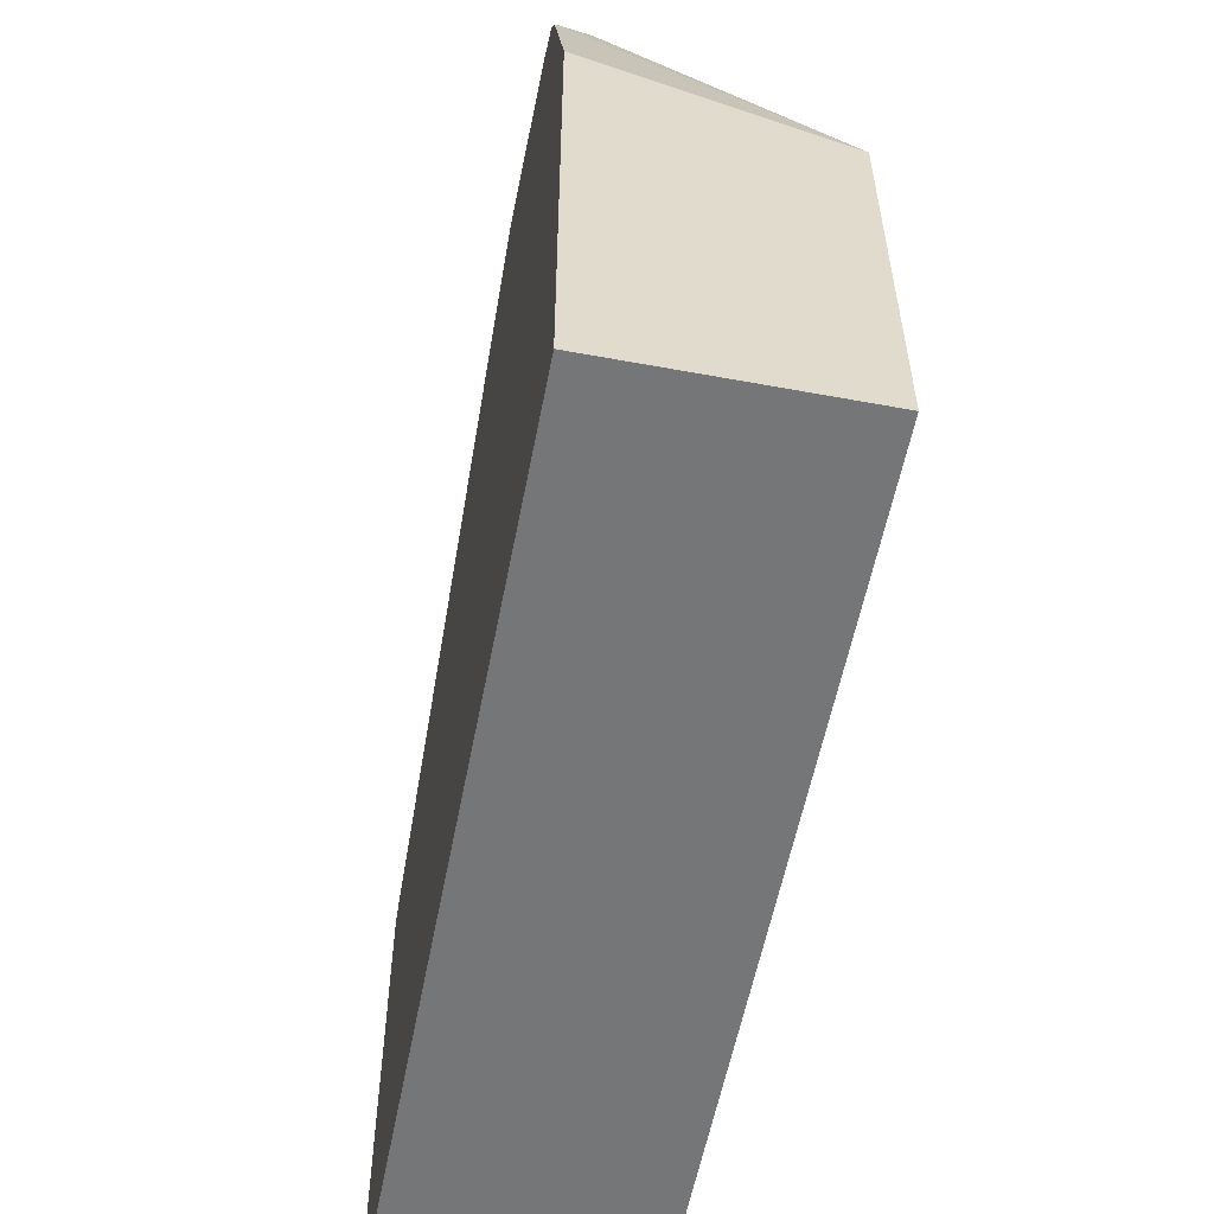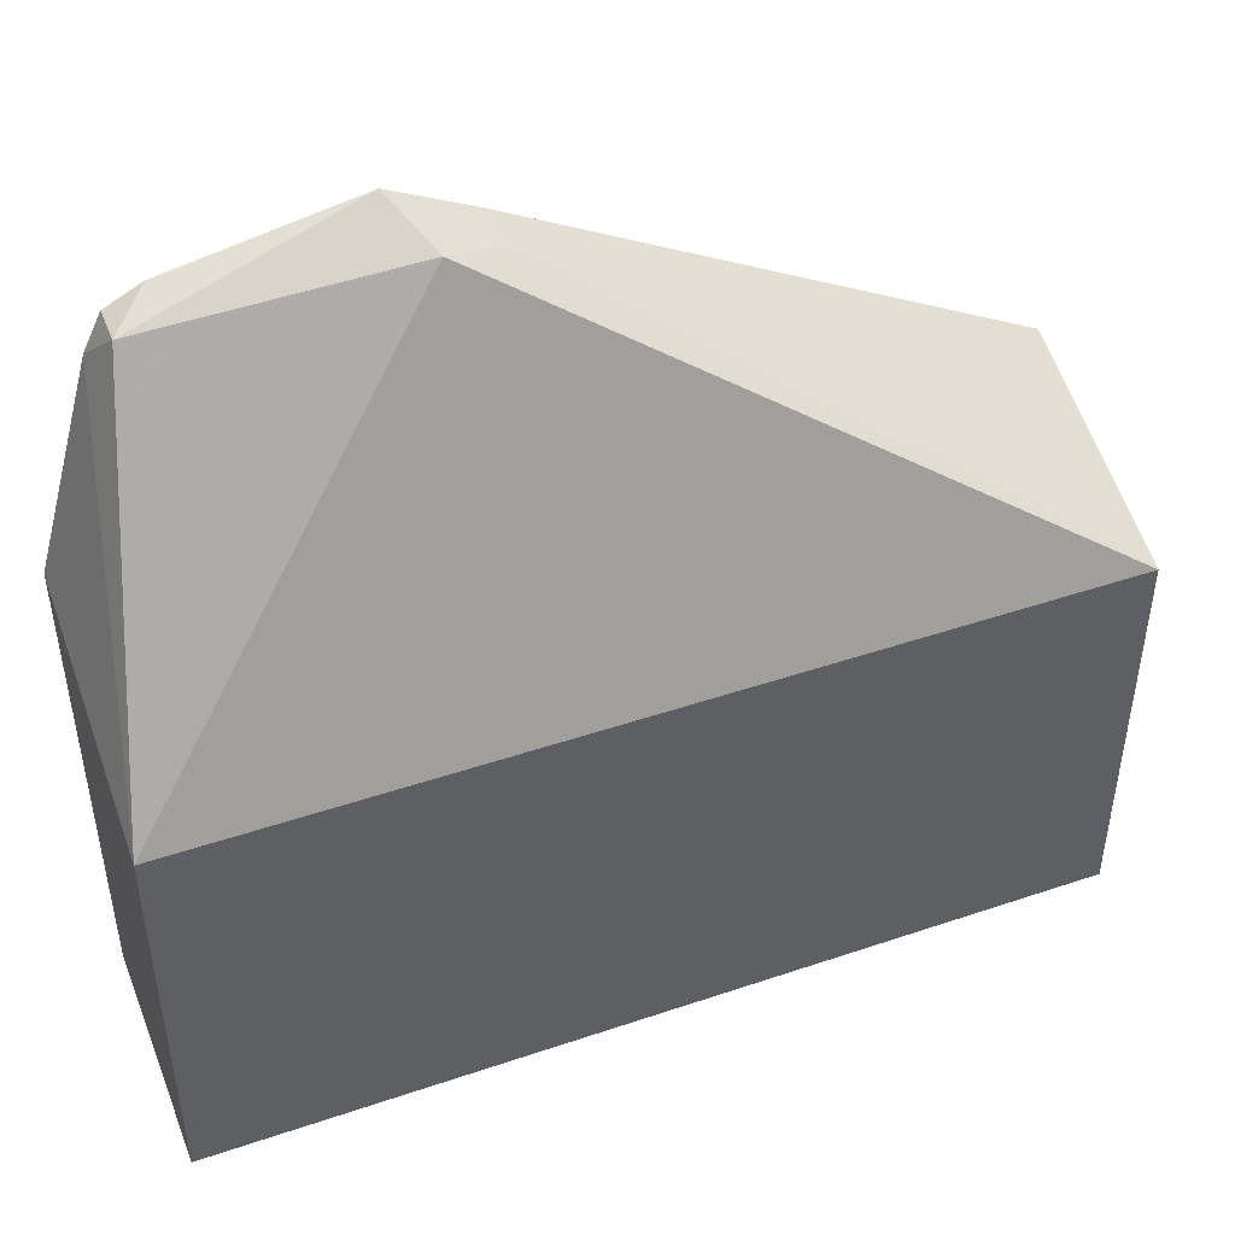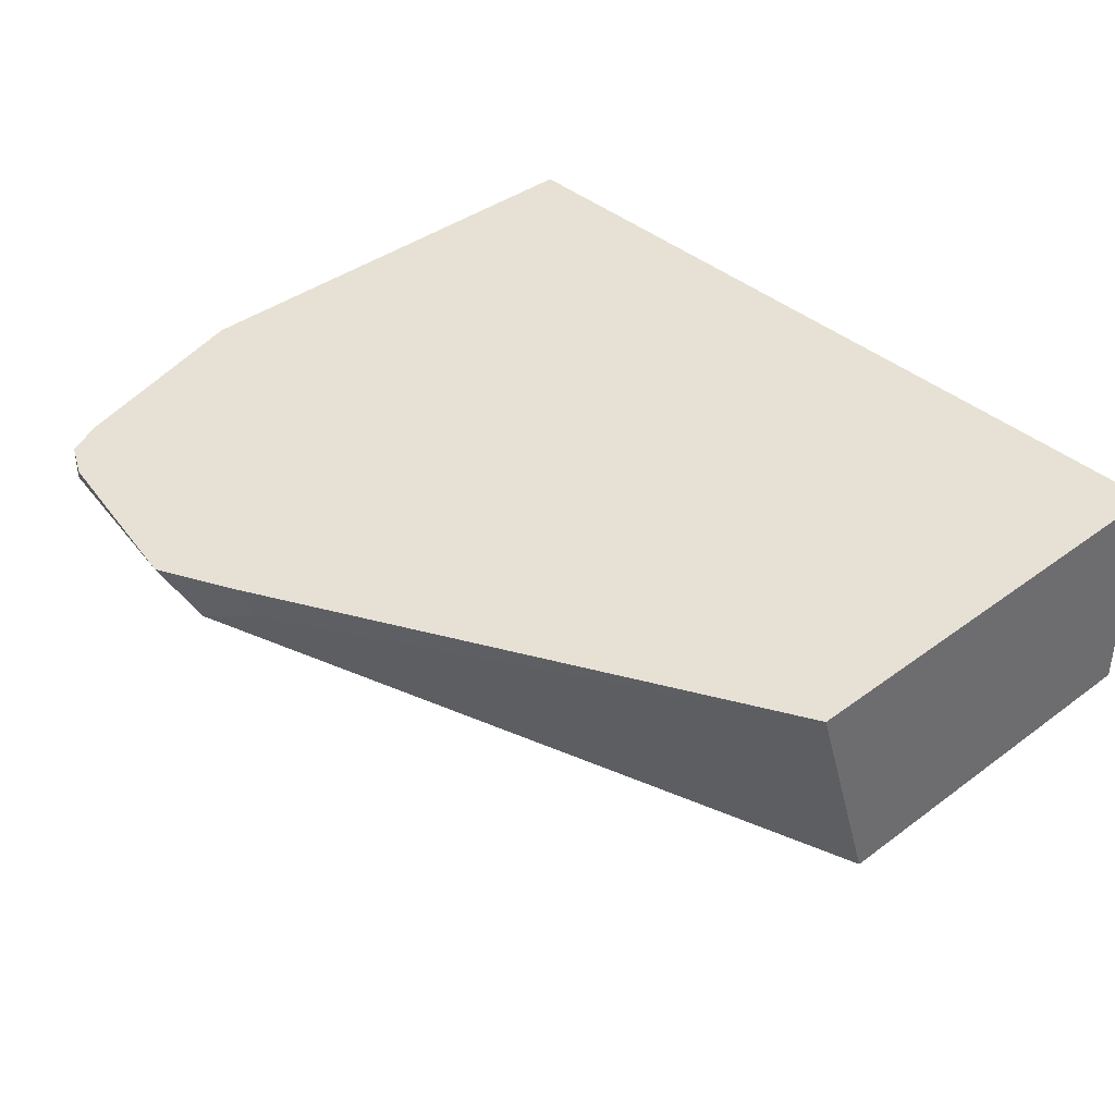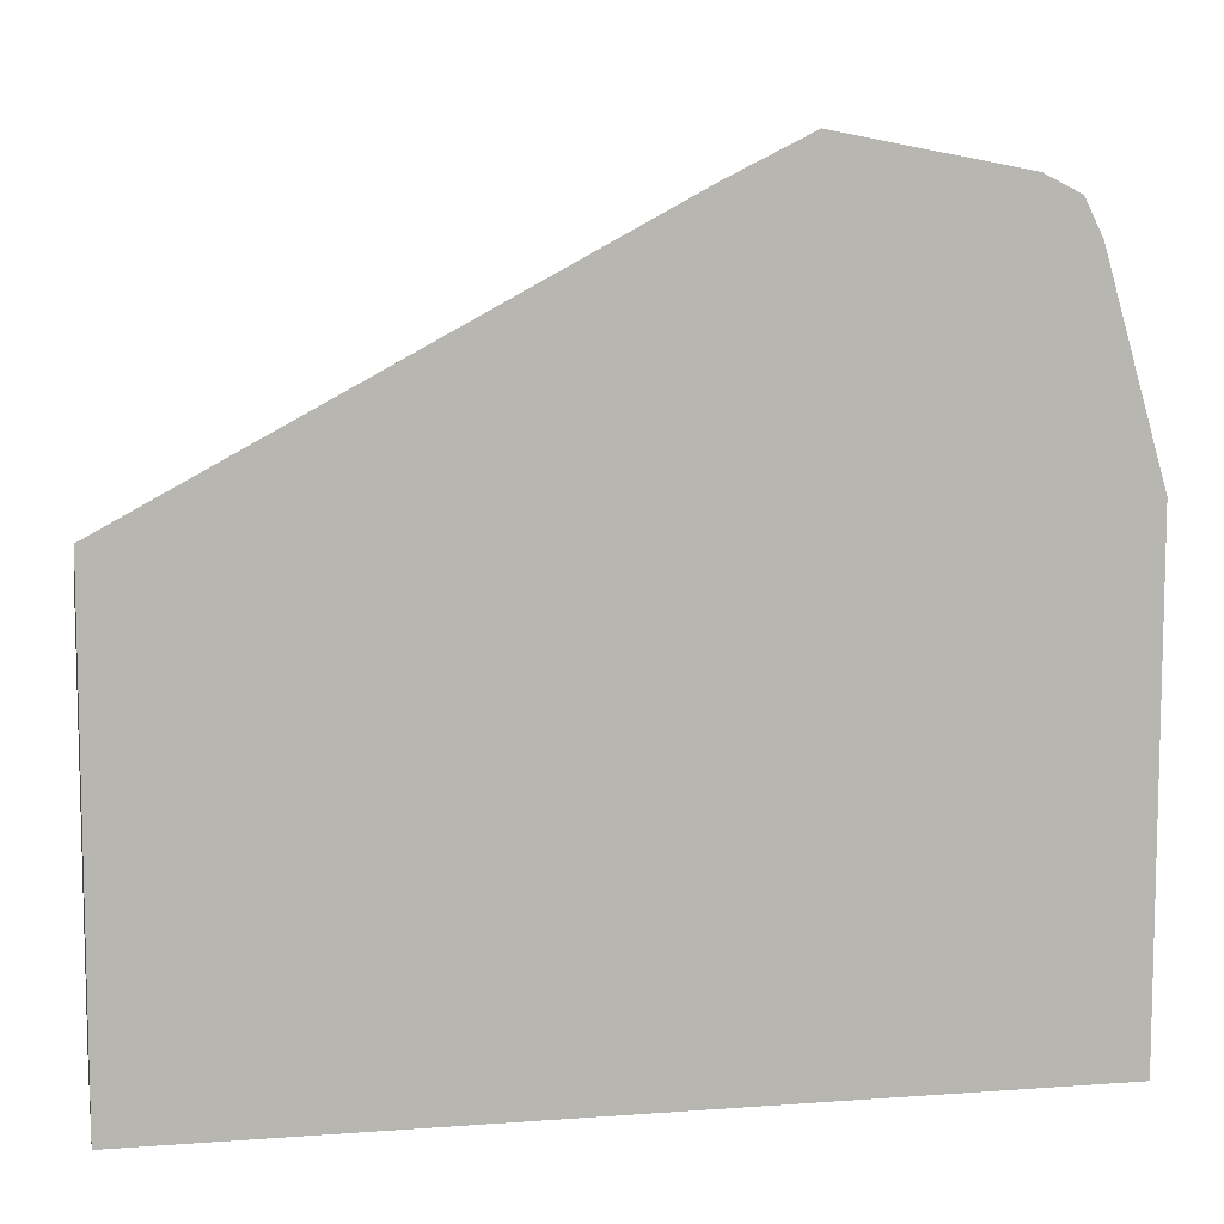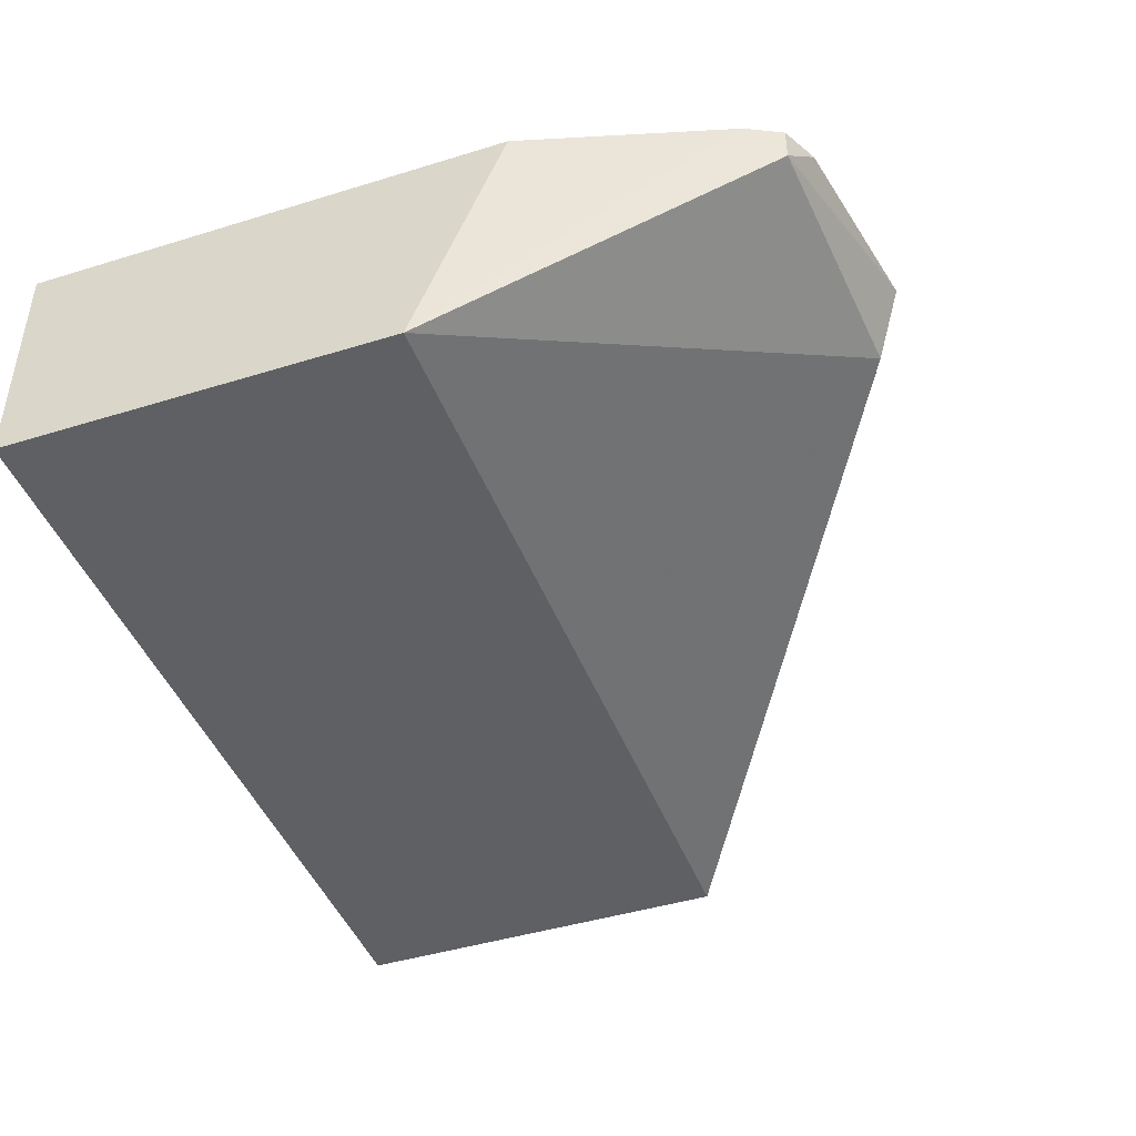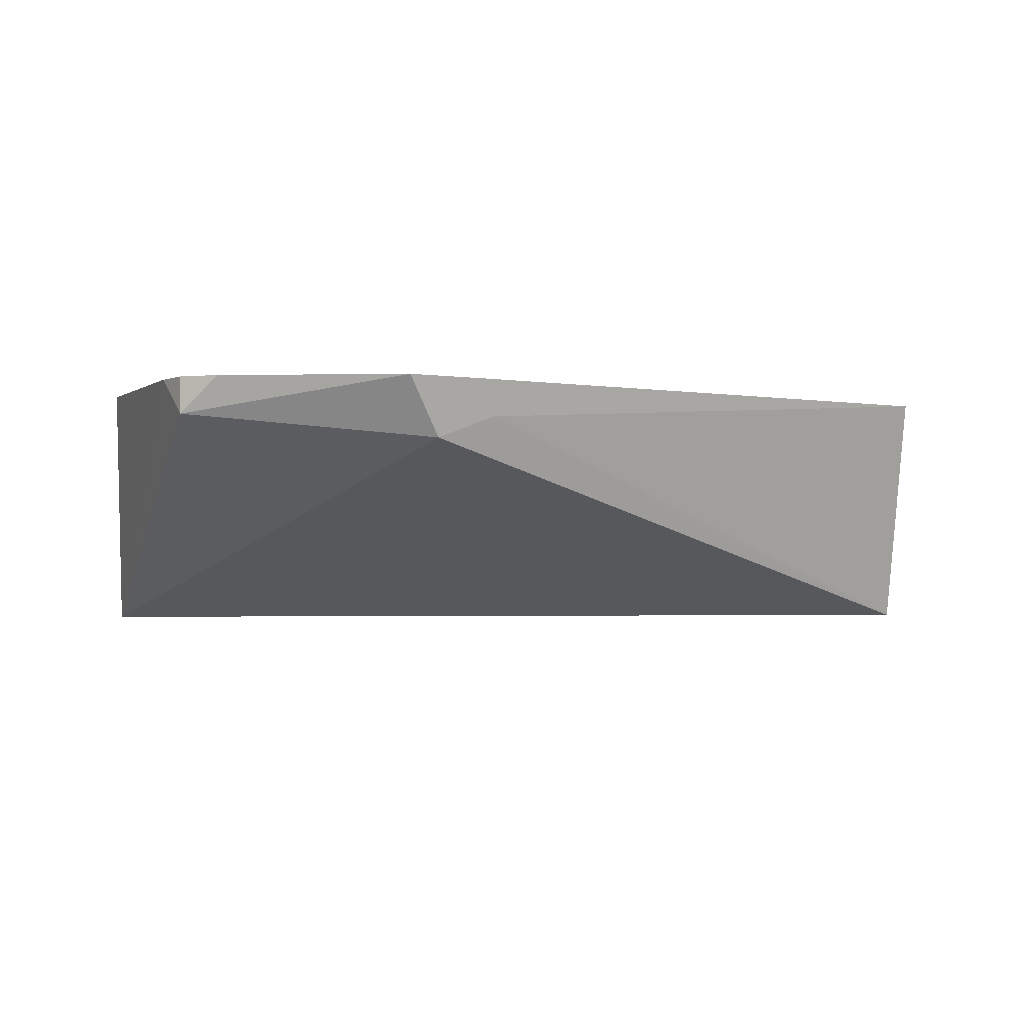
<metadata>
{"format":"obj","ext":"obj","renderer":"f3d","projection":"perspective","resolution":1024,"background":"white","views":[{"elev":-56.8,"azim":79.1,"up":"+Y"},{"elev":45.9,"azim":158.8,"up":"+Y"},{"elev":39.0,"azim":-132.9,"up":"+Z"},{"elev":8.7,"azim":-11.2,"up":"+Y"},{"elev":-44.0,"azim":109.9,"up":"+Z"},{"elev":-1.7,"azim":173.3,"up":"+Z"}]}
</metadata>
<code>
v -0.2758 -0.653 -0.007645
v -0.2758 -0.5367 -0.007645
v -0.2758 -0.653 -0.06529
v -0.06261 -0.653 -0.007645
v -0.2758 -0.5551 -0.06529
v -0.1537 -0.4705 -0.007645
v -0.1551 -0.4734 -0.01633
v -0.06263 -0.653 -0.06529
v -0.06261 -0.653 -0.03534
v -0.06261 -0.5327 -0.007645
v -0.1415 -0.468 -0.02177
v -0.1306 -0.4898 -0.03265
v -0.06261 -0.5551 -0.06529
v -0.1344 -0.4609 -0.007645
v -0.07729 -0.4821 -0.007645
v -0.08163 -0.4734 -0.01633
v -0.09031 -0.4691 -0.007645
v -0.08163 -0.4734 -0.007645
f 7 14 11
f 16 17 18
f 5 11 12
f 5 12 13
f 6 14 7
f 8 13 9
f 4 13 10
f 11 14 16
f 11 16 13
f 11 13 12
f 13 16 15
f 14 17 16
f 15 16 18
f 10 13 15
f 4 9 13
f 5 7 11
f 3 5 13
f 1 2 5
f 1 5 3
f 1 3 8
f 1 8 9
f 1 9 4
f 1 4 10
f 1 10 15
f 3 13 8
f 1 18 17
f 1 17 14
f 1 14 6
f 1 6 2
f 2 6 7
f 2 7 5
f 1 15 18

</code>
